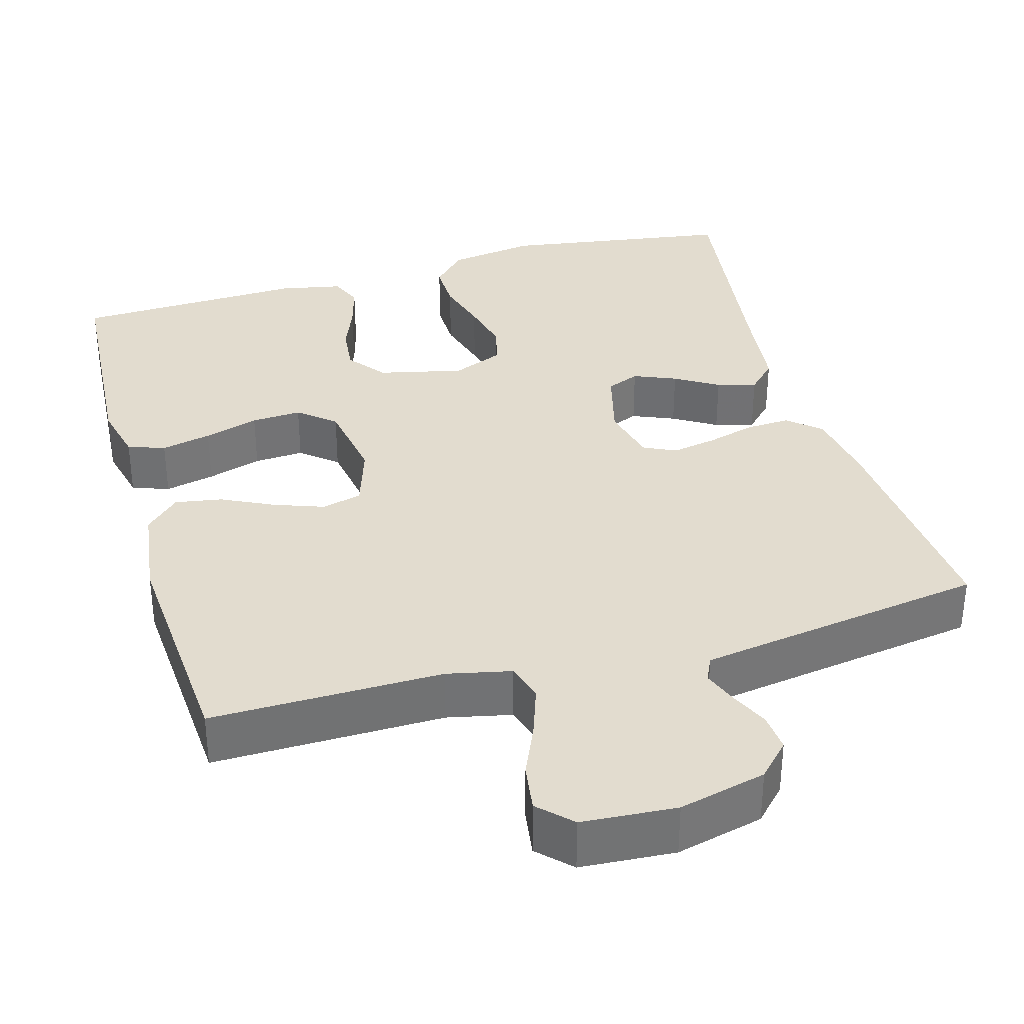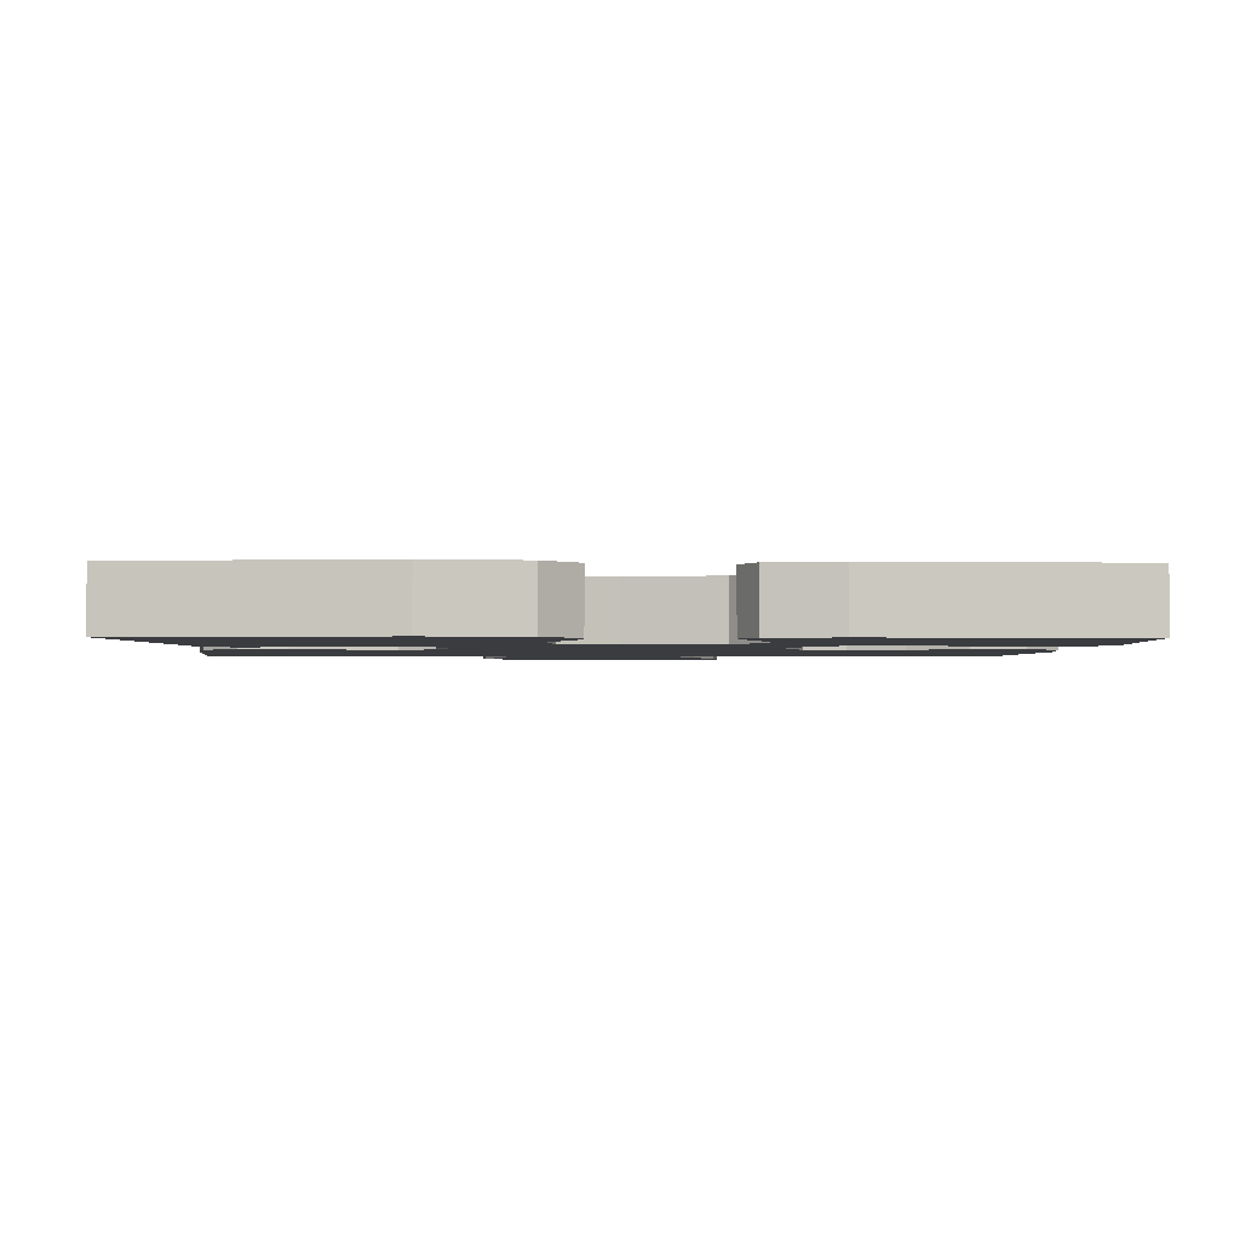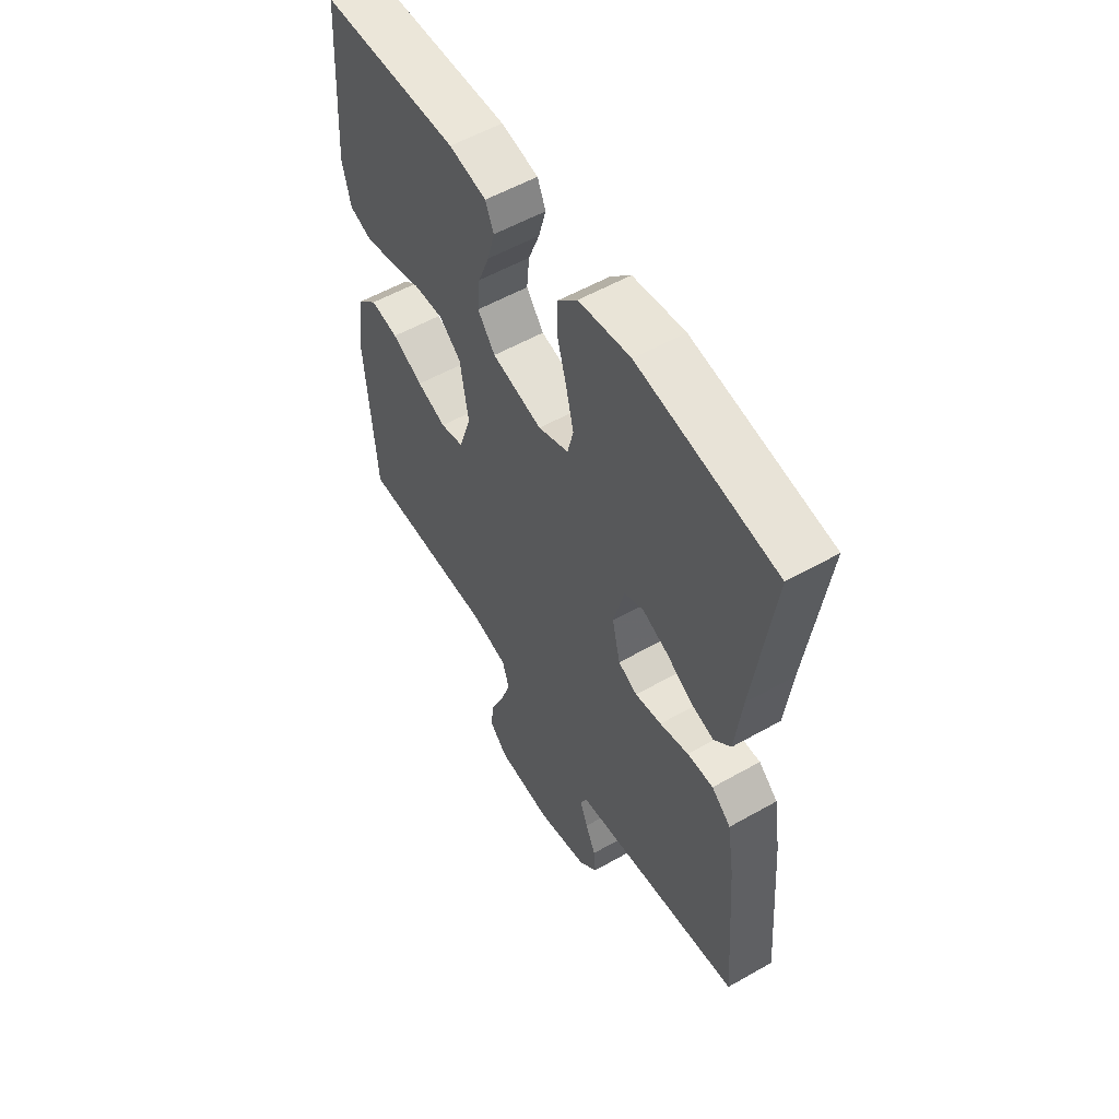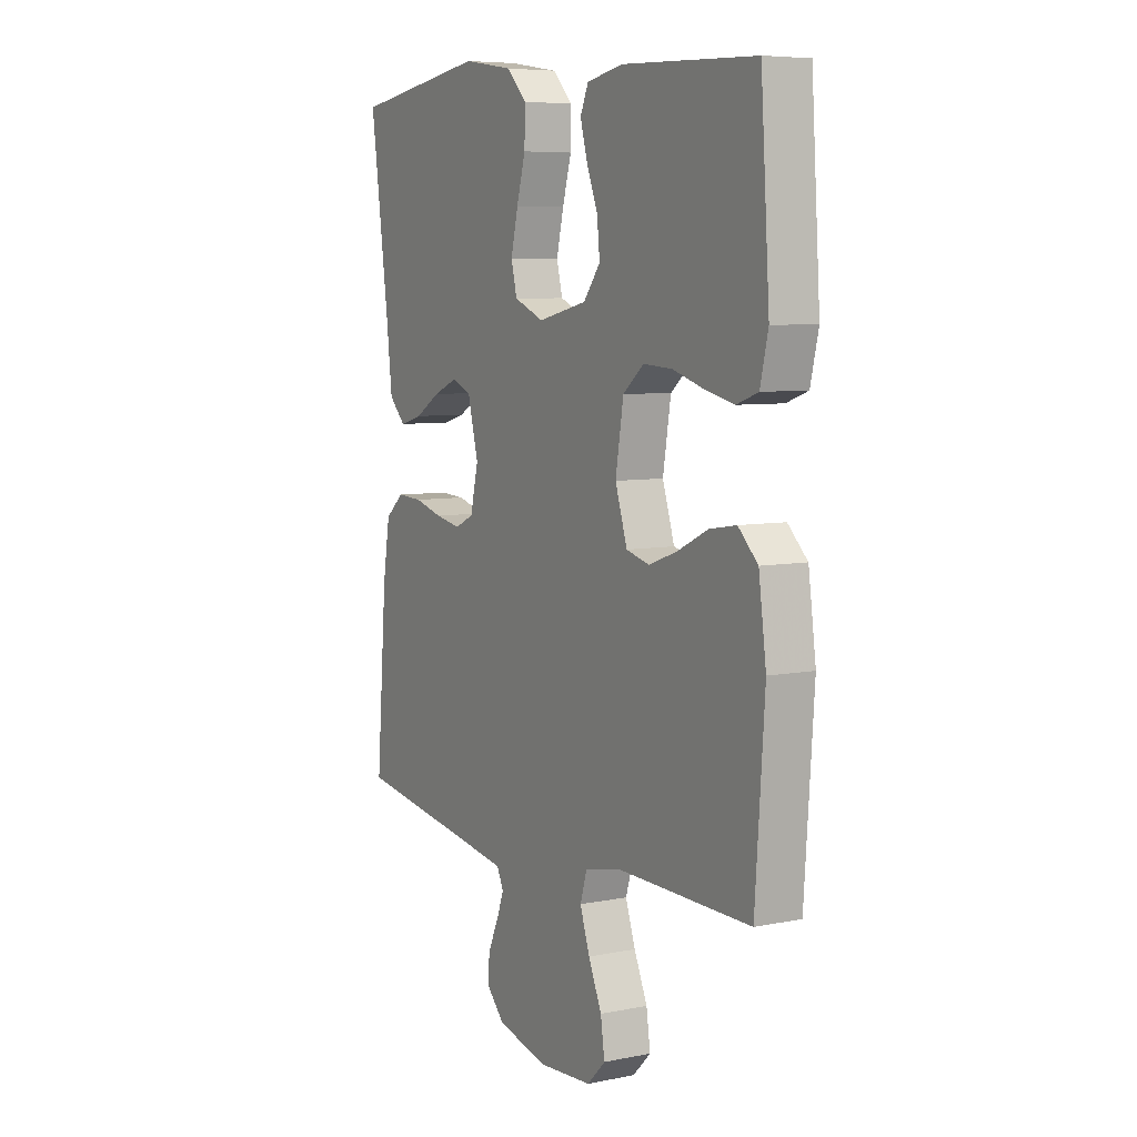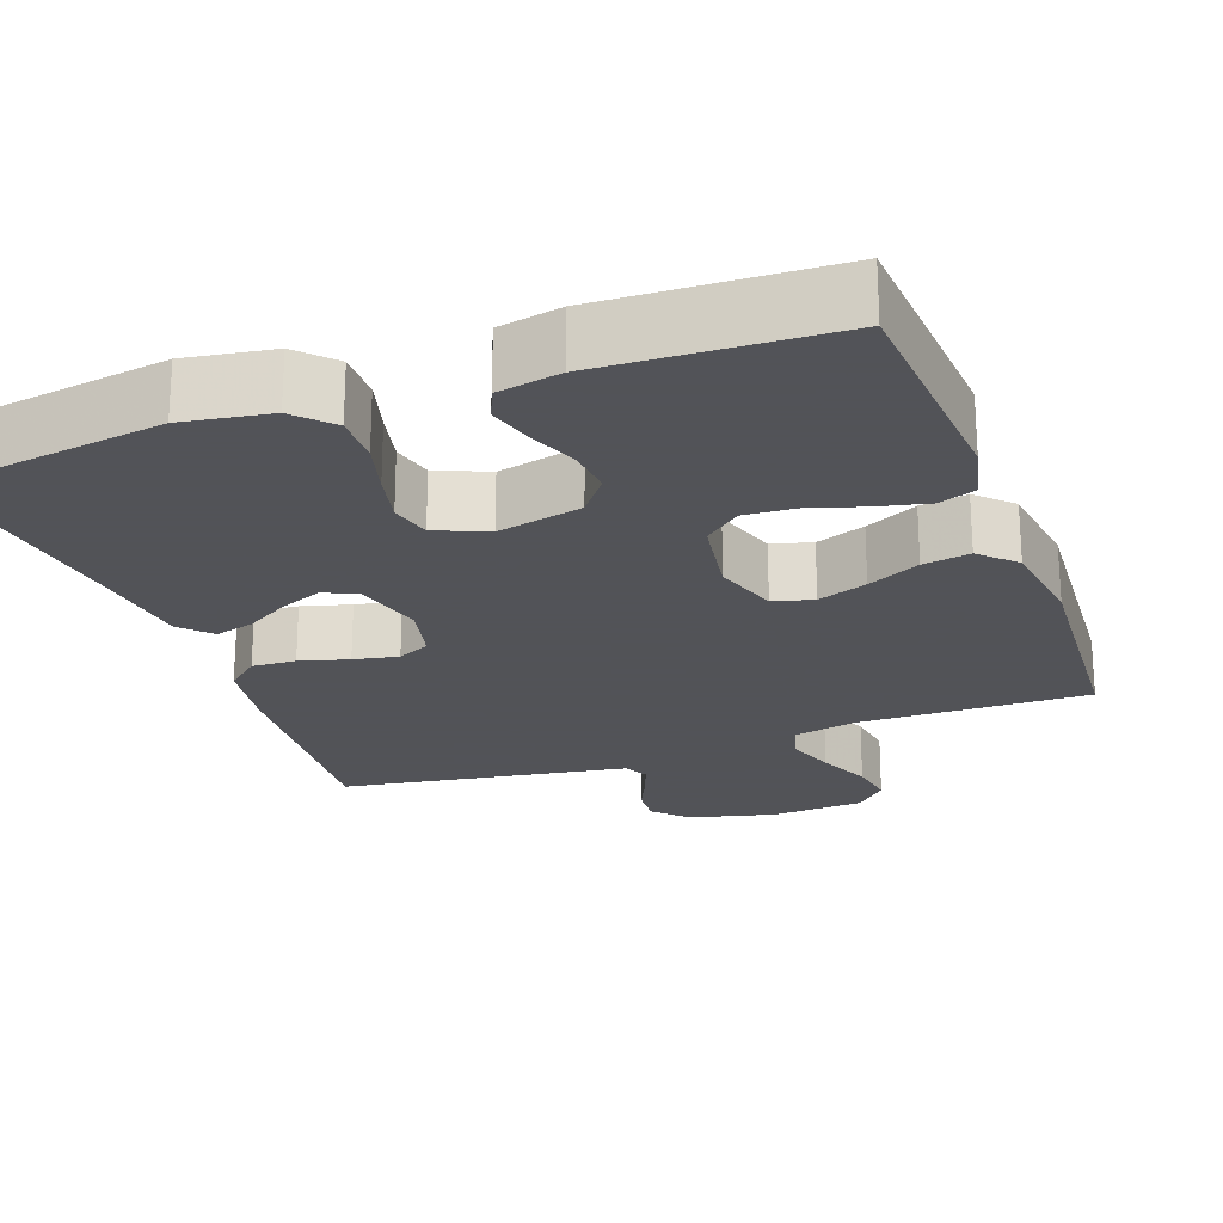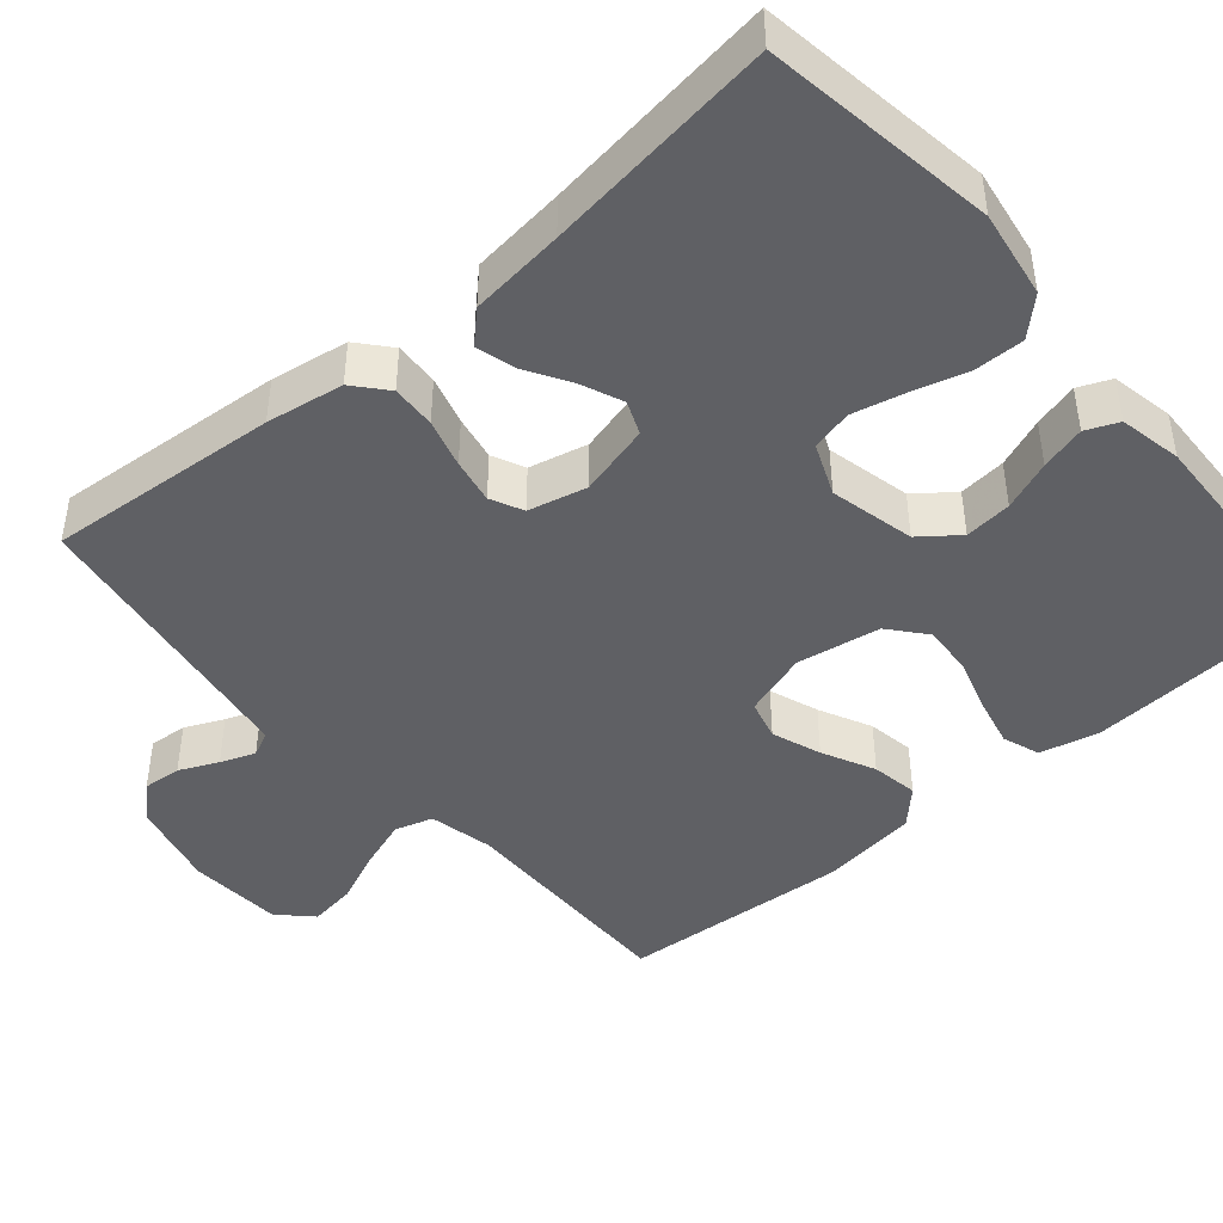
<metadata>
{"format":"obj","ext":"obj","renderer":"f3d","projection":"perspective","resolution":1024,"background":"white","views":[{"elev":34.7,"azim":164.2,"up":"+Y"},{"elev":-1.7,"azim":-1.9,"up":"+Y"},{"elev":55.8,"azim":-120.8,"up":"+Z"},{"elev":6.8,"azim":59.8,"up":"+Z"},{"elev":-22.5,"azim":20.1,"up":"+Y"},{"elev":-44.4,"azim":-49.4,"up":"+Y"}]}
</metadata>
<code>
v -0.5 0.07 -0.5
v -0.476 0.07 -0.2
v -0.46 0.07 -0.1
v -0.418 0.07 -0.064
v -0.361 0.07 -0.067
v -0.298 0.07 -0.085
v -0.24 0.07 -0.096
v -0.198 0.07 -0.076
v -0.18 0.07 0
v -0.204 0.07 0.093
v -0.247 0.07 0.111
v -0.302 0.07 0.088
v -0.358 0.07 0.054
v -0.409 0.07 0.04
v -0.446 0.07 0.078
v -0.46 0.07 0.2
v -0.5 0.07 0.5
v -0.2 0.07 0.545
v -0.087 0.07 0.527
v -0.043 0.07 0.481
v -0.044 0.07 0.417
v -0.064 0.07 0.346
v -0.08 0.07 0.278
v -0.067 0.07 0.225
v 0 0.07 0.197
v 0.11 0.07 0.222
v 0.148 0.07 0.271
v 0.142 0.07 0.332
v 0.117 0.07 0.396
v 0.101 0.07 0.454
v 0.119 0.07 0.496
v 0.2 0.07 0.512
v 0.5 0.07 0.5
v 0.52 0.07 0.2
v 0.502 0.07 0.124
v 0.454 0.07 0.107
v 0.389 0.07 0.122
v 0.318 0.07 0.144
v 0.253 0.07 0.148
v 0.206 0.07 0.109
v 0.188 0.07 0
v 0.215 0.07 -0.084
v 0.267 0.07 -0.098
v 0.331 0.07 -0.075
v 0.399 0.07 -0.042
v 0.46 0.07 -0.032
v 0.504 0.07 -0.075
v 0.521 0.07 -0.2
v 0.5 0.07 -0.5
v 0.2 0.07 -0.495
v 0.117 0.07 -0.513
v 0.102 0.07 -0.562
v 0.124 0.07 -0.627
v 0.154 0.07 -0.696
v 0.163 0.07 -0.758
v 0.122 0.07 -0.799
v 0 0.07 -0.807
v -0.113 0.07 -0.779
v -0.154 0.07 -0.736
v -0.15 0.07 -0.686
v -0.127 0.07 -0.636
v -0.11 0.07 -0.591
v -0.125 0.07 -0.559
v -0.2 0.07 -0.547
v -0.5 0 -0.5
v -0.476 0 -0.2
v -0.46 0 -0.1
v -0.418 0 -0.064
v -0.361 0 -0.067
v -0.298 0 -0.085
v -0.24 0 -0.096
v -0.198 0 -0.076
v -0.18 0 0
v -0.204 0 0.093
v -0.247 0 0.111
v -0.302 0 0.088
v -0.358 0 0.054
v -0.409 0 0.04
v -0.446 0 0.078
v -0.46 0 0.2
v -0.5 0 0.5
v -0.2 0 0.545
v -0.087 0 0.527
v -0.043 0 0.481
v -0.044 0 0.417
v -0.064 0 0.346
v -0.08 0 0.278
v -0.067 0 0.225
v 0 0 0.197
v 0.11 0 0.222
v 0.148 0 0.271
v 0.142 0 0.332
v 0.117 0 0.396
v 0.101 0 0.454
v 0.119 0 0.496
v 0.2 0 0.512
v 0.5 0 0.5
v 0.52 0 0.2
v 0.502 0 0.124
v 0.454 0 0.107
v 0.389 0 0.122
v 0.318 0 0.144
v 0.253 0 0.148
v 0.206 0 0.109
v 0.188 0 0
v 0.215 0 -0.084
v 0.267 0 -0.098
v 0.331 0 -0.075
v 0.399 0 -0.042
v 0.46 0 -0.032
v 0.504 0 -0.075
v 0.521 0 -0.2
v 0.5 0 -0.5
v 0.2 0 -0.495
v 0.117 0 -0.513
v 0.102 0 -0.562
v 0.124 0 -0.627
v 0.154 0 -0.696
v 0.163 0 -0.758
v 0.122 0 -0.799
v 0 0 -0.807
v -0.113 0 -0.779
v -0.154 0 -0.736
v -0.15 0 -0.686
v -0.127 0 -0.636
v -0.11 0 -0.591
v -0.125 0 -0.559
v -0.2 0 -0.547
f 58 59 60 61
f 58 61 62
f 57 58 62
f 56 57 62 63
f 53 54 55 56
f 52 53 56 63
f 47 48 49 50
f 47 50 51
f 44 45 46 47
f 43 44 47 51
f 42 43 51
f 41 42 51 52
f 35 36 37 38
f 33 34 35 38
f 33 38 39
f 32 33 39 40
f 28 29 30 31
f 28 31 32 40
f 19 20 21 22
f 19 22 23
f 16 17 18 19
f 16 19 23
f 15 16 23 24
f 12 13 14 15
f 11 12 15 24
f 3 4 5 6
f 3 6 7
f 64 1 2 3
f 64 3 7
f 41 52 63 64
f 41 64 7 8
f 27 28 40 41
f 26 27 41
f 25 26 41 8
f 10 11 24 25
f 9 10 25
f 8 9 25
f 125 124 123 122
f 126 125 122
f 126 122 121
f 127 126 121 120
f 120 119 118 117
f 127 120 117 116
f 114 113 112 111
f 115 114 111
f 111 110 109 108
f 115 111 108 107
f 115 107 106
f 116 115 106 105
f 102 101 100 99
f 102 99 98 97
f 103 102 97
f 104 103 97 96
f 95 94 93 92
f 104 96 95 92
f 86 85 84 83
f 87 86 83
f 83 82 81 80
f 87 83 80
f 88 87 80 79
f 79 78 77 76
f 88 79 76 75
f 70 69 68 67
f 71 70 67
f 67 66 65 128
f 71 67 128
f 128 127 116 105
f 72 71 128 105
f 105 104 92 91
f 105 91 90
f 72 105 90 89
f 89 88 75 74
f 89 74 73
f 89 73 72
f 1 65 66 2
f 2 66 67 3
f 3 67 68 4
f 4 68 69 5
f 5 69 70 6
f 6 70 71 7
f 7 71 72 8
f 8 72 73 9
f 9 73 74 10
f 10 74 75 11
f 11 75 76 12
f 12 76 77 13
f 13 77 78 14
f 14 78 79 15
f 15 79 80 16
f 16 80 81 17
f 17 81 82 18
f 18 82 83 19
f 19 83 84 20
f 20 84 85 21
f 21 85 86 22
f 22 86 87 23
f 23 87 88 24
f 24 88 89 25
f 25 89 90 26
f 26 90 91 27
f 27 91 92 28
f 28 92 93 29
f 29 93 94 30
f 30 94 95 31
f 31 95 96 32
f 32 96 97 33
f 33 97 98 34
f 34 98 99 35
f 35 99 100 36
f 36 100 101 37
f 37 101 102 38
f 38 102 103 39
f 39 103 104 40
f 40 104 105 41
f 41 105 106 42
f 42 106 107 43
f 43 107 108 44
f 44 108 109 45
f 45 109 110 46
f 46 110 111 47
f 47 111 112 48
f 48 112 113 49
f 49 113 114 50
f 50 114 115 51
f 51 115 116 52
f 52 116 117 53
f 53 117 118 54
f 54 118 119 55
f 55 119 120 56
f 56 120 121 57
f 57 121 122 58
f 58 122 123 59
f 59 123 124 60
f 60 124 125 61
f 61 125 126 62
f 62 126 127 63
f 63 127 128 64
f 64 128 65 1

</code>
